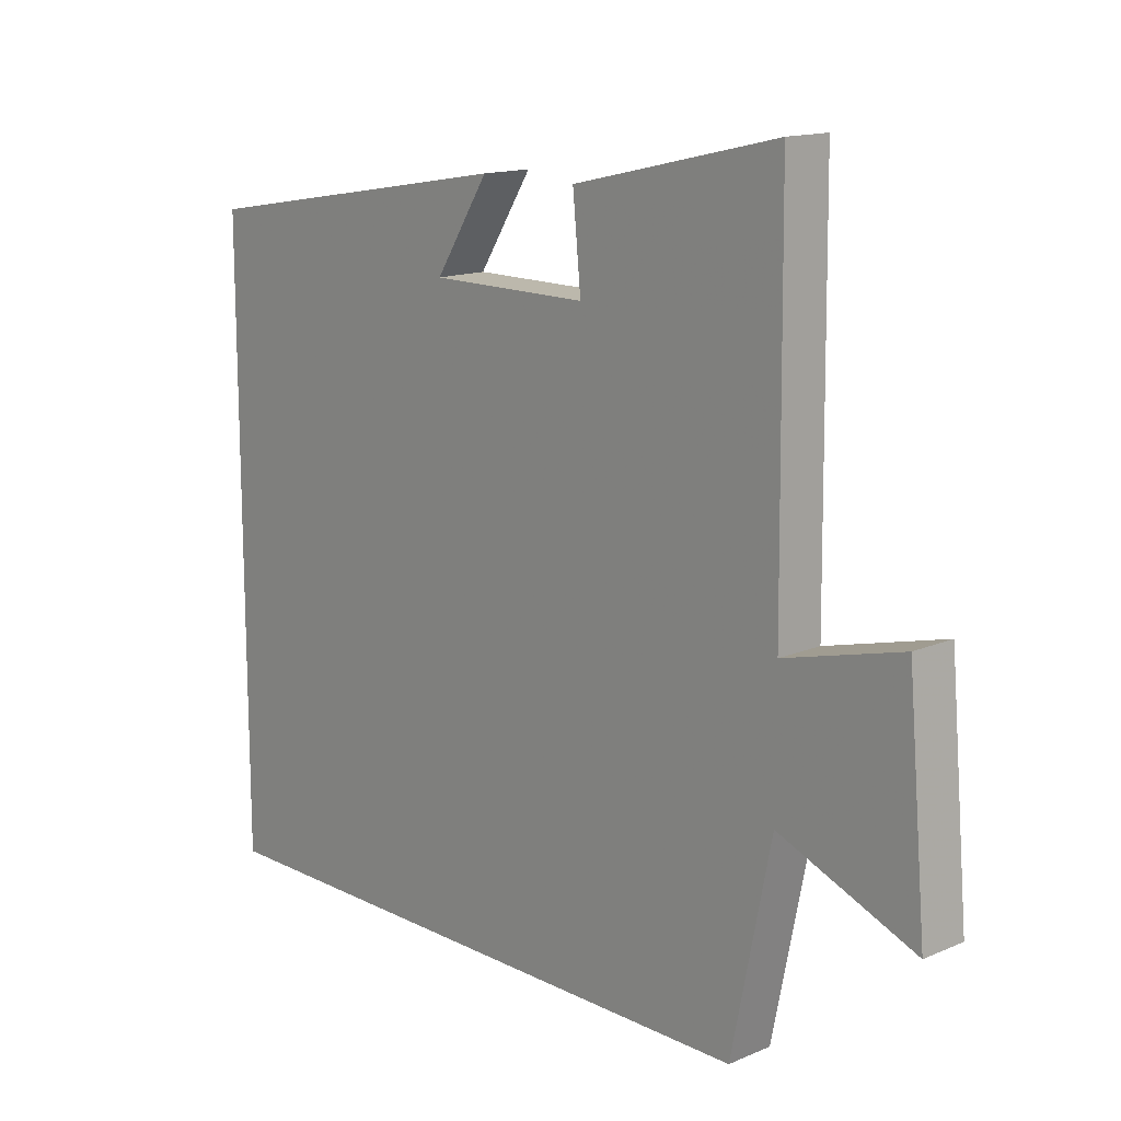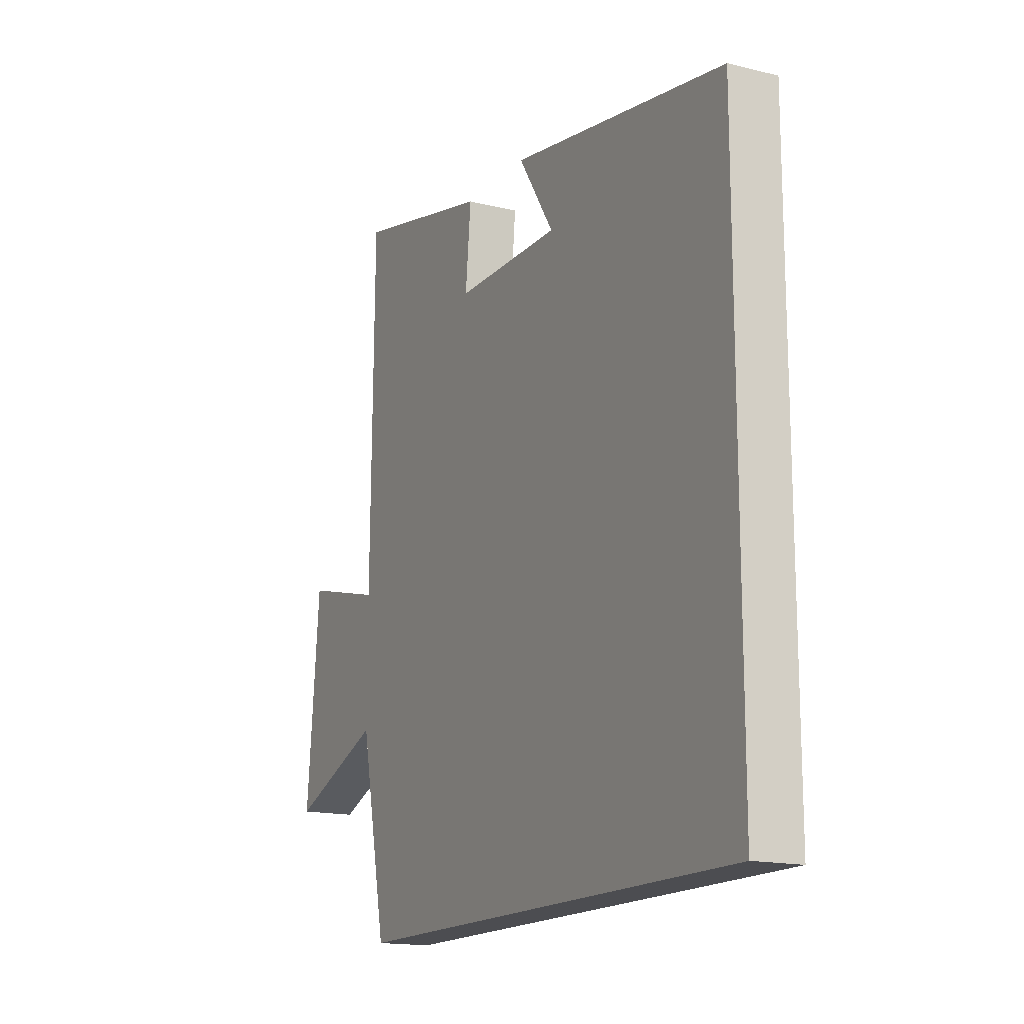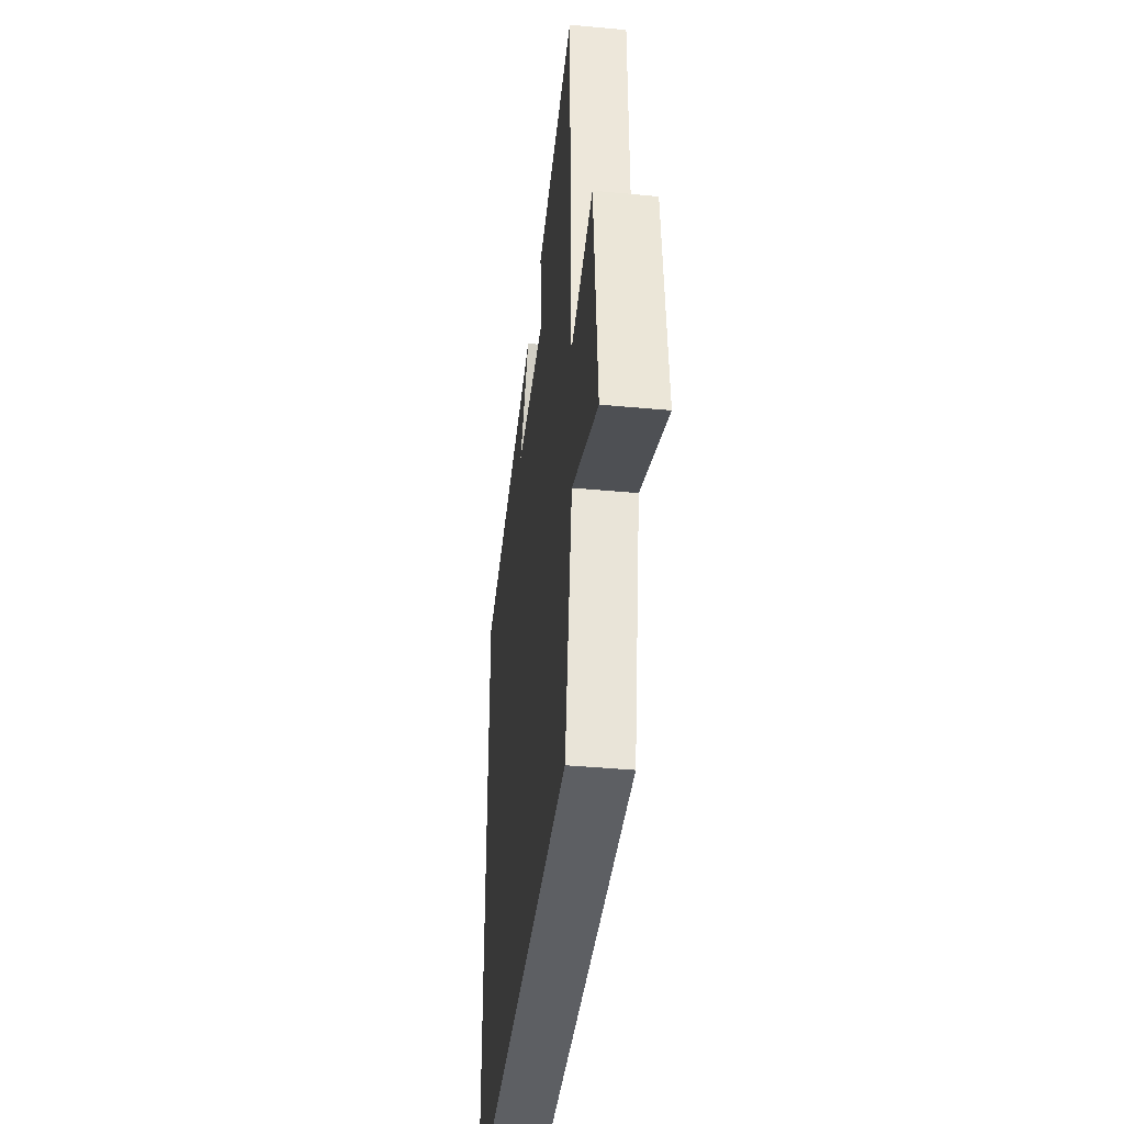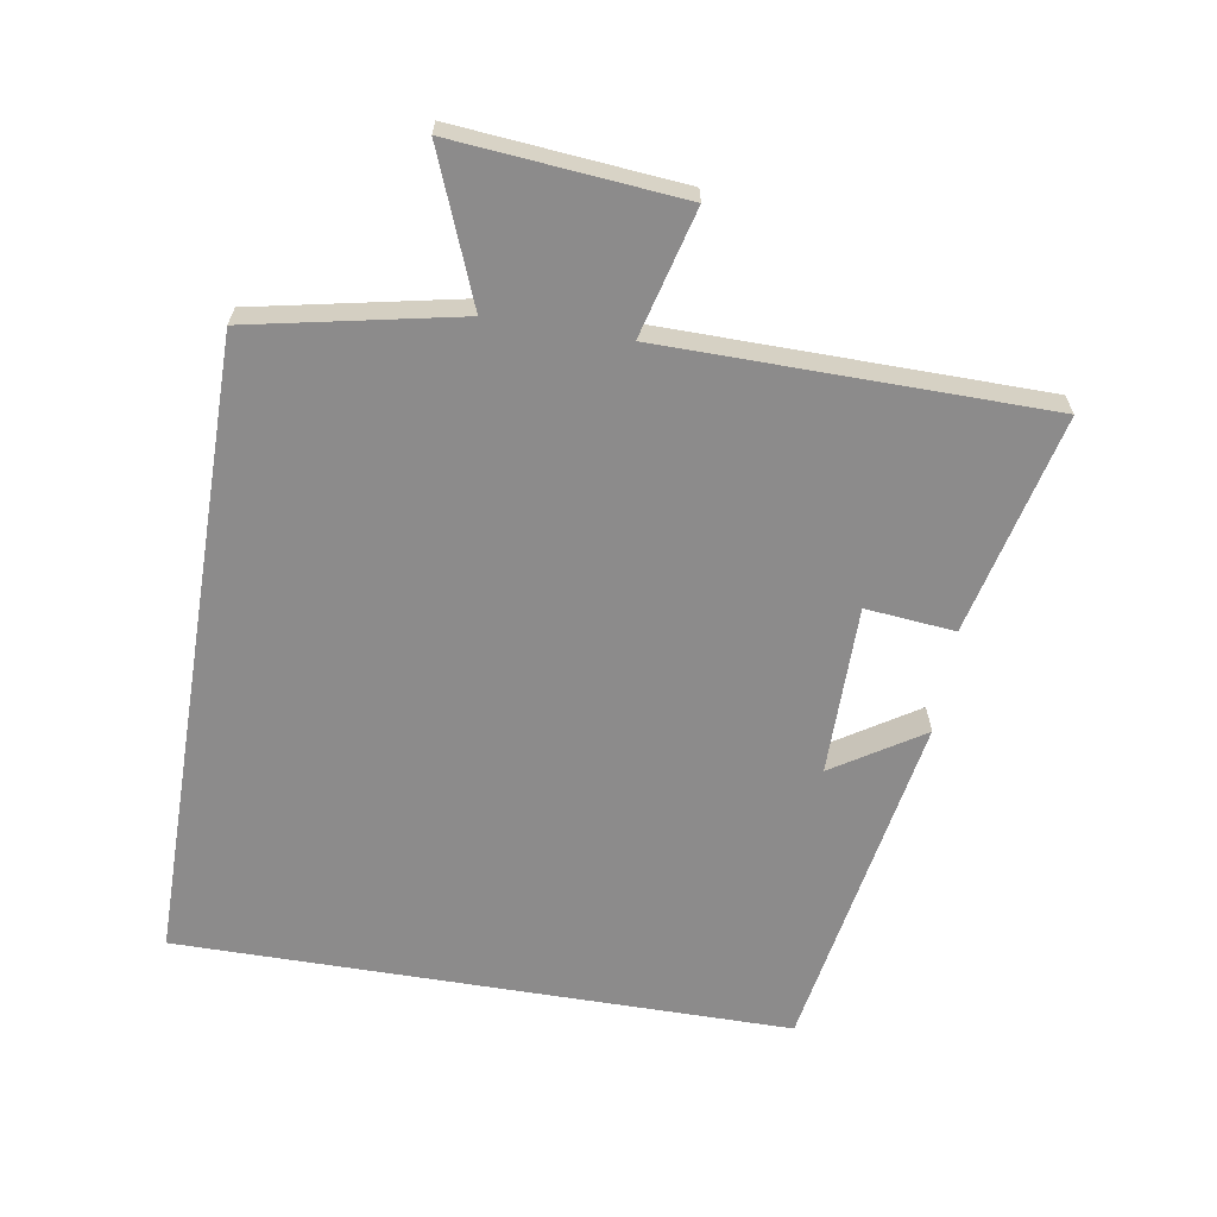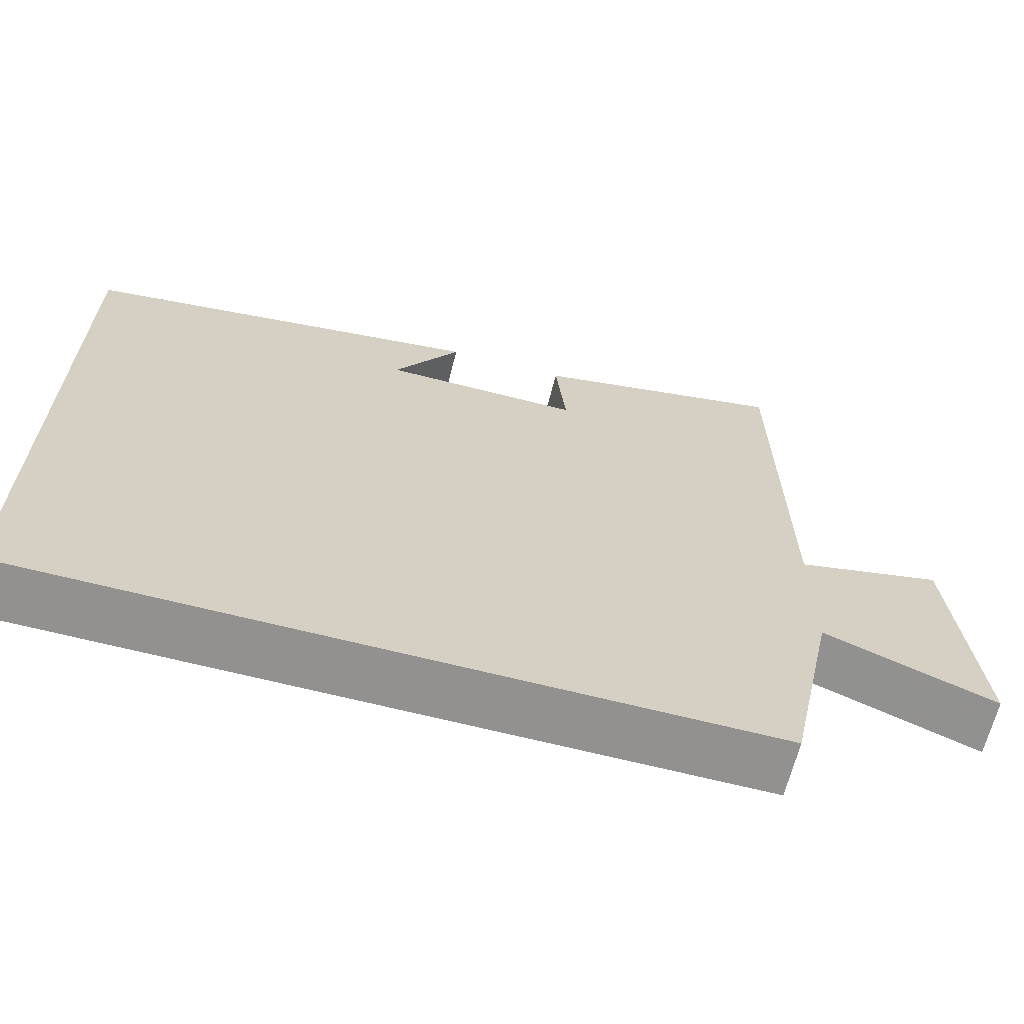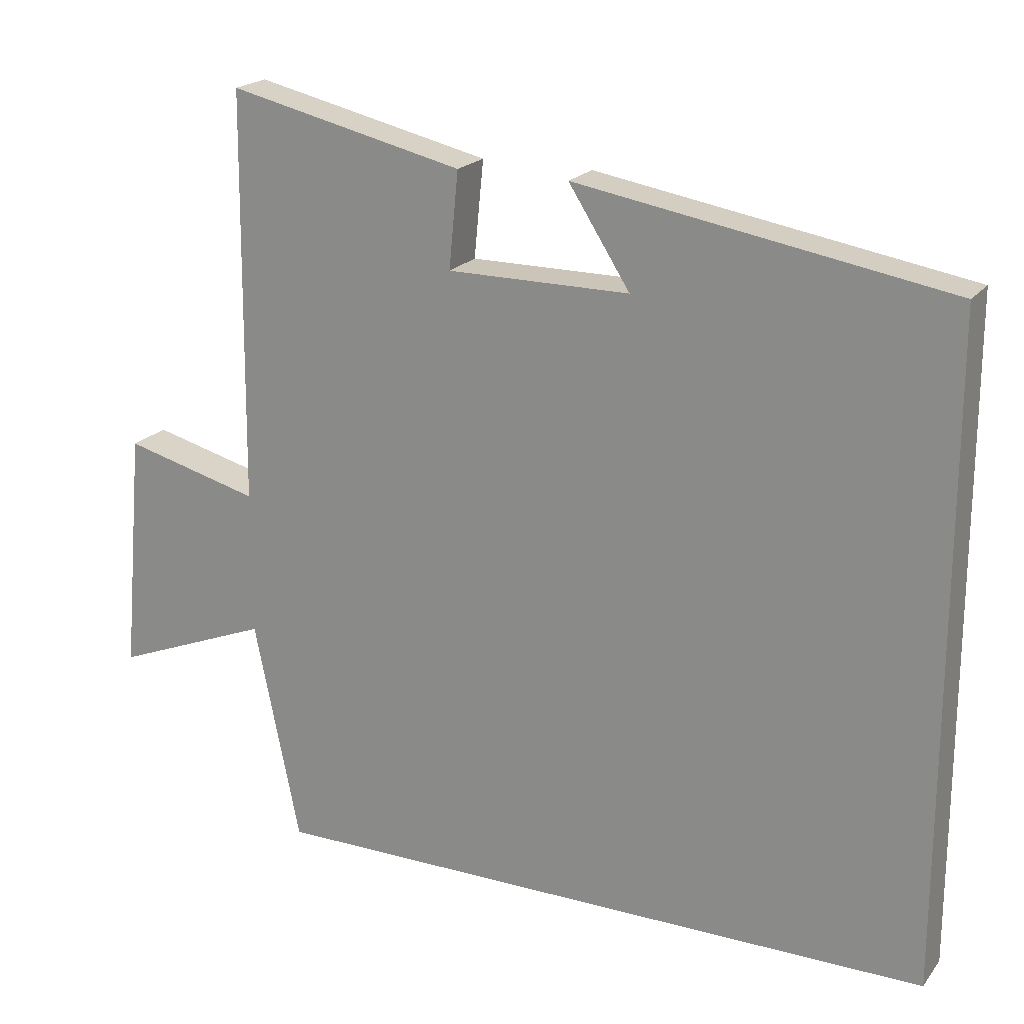
<metadata>
{"format":"obj","ext":"obj","renderer":"f3d","projection":"perspective","resolution":1024,"background":"white","views":[{"elev":14.6,"azim":-132.6,"up":"+Z"},{"elev":-16.1,"azim":62.9,"up":"+Z"},{"elev":-40.1,"azim":-96.6,"up":"+Z"},{"elev":-64.0,"azim":-99.4,"up":"+Y"},{"elev":-66.1,"azim":165.7,"up":"+Z"},{"elev":20.3,"azim":26.6,"up":"+Z"}]}
</metadata>
<code>
v -0.494 0.07 0.576
v -0.168 0.07 0.5
v -0.181 0.07 0.367
v 0.071 0.07 0.367
v -0.014 0.07 0.5
v 0.5 0.07 0.412
v 0.5 0.07 -0.5
v -0.437 0.07 -0.5
v -0.5 0.07 -0.192
v -0.718 0.07 -0.279
v -0.688 0.07 0.057
v -0.5 0.07 0.008
v -0.494 0 0.576
v -0.168 0 0.5
v -0.181 0 0.367
v 0.071 0 0.367
v -0.014 0 0.5
v 0.5 0 0.412
v 0.5 0 -0.5
v -0.437 0 -0.5
v -0.5 0 -0.192
v -0.718 0 -0.279
v -0.688 0 0.057
v -0.5 0 0.008
f 9 10 11 12
f 1 2 3
f 12 1 3
f 9 12 3
f 8 9 3 4
f 7 8 4
f 6 7 4
f 4 5 6
f 24 23 22 21
f 15 14 13
f 15 13 24
f 15 24 21
f 16 15 21 20
f 16 20 19
f 16 19 18
f 18 17 16
f 1 13 14 2
f 2 14 15 3
f 3 15 16 4
f 4 16 17 5
f 5 17 18 6
f 6 18 19 7
f 7 19 20 8
f 8 20 21 9
f 9 21 22 10
f 10 22 23 11
f 11 23 24 12
f 12 24 13 1

</code>
